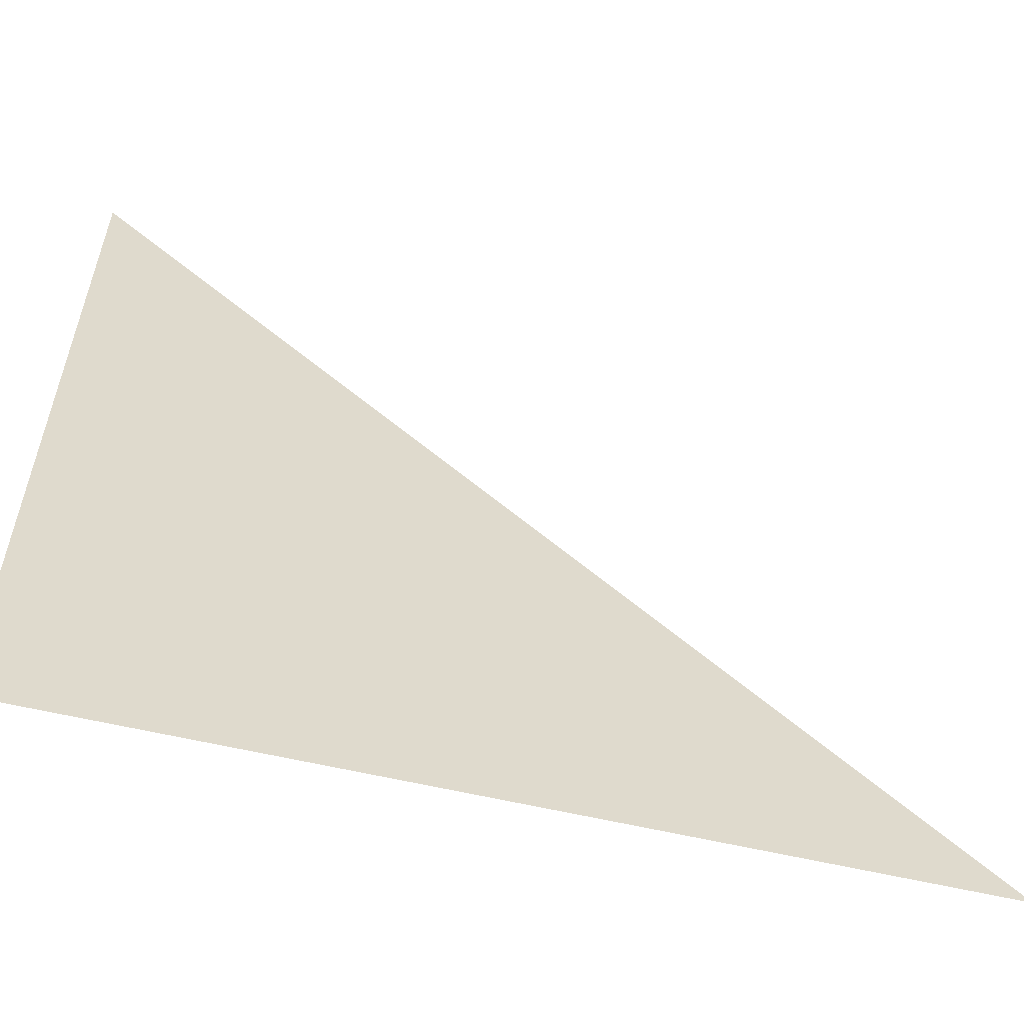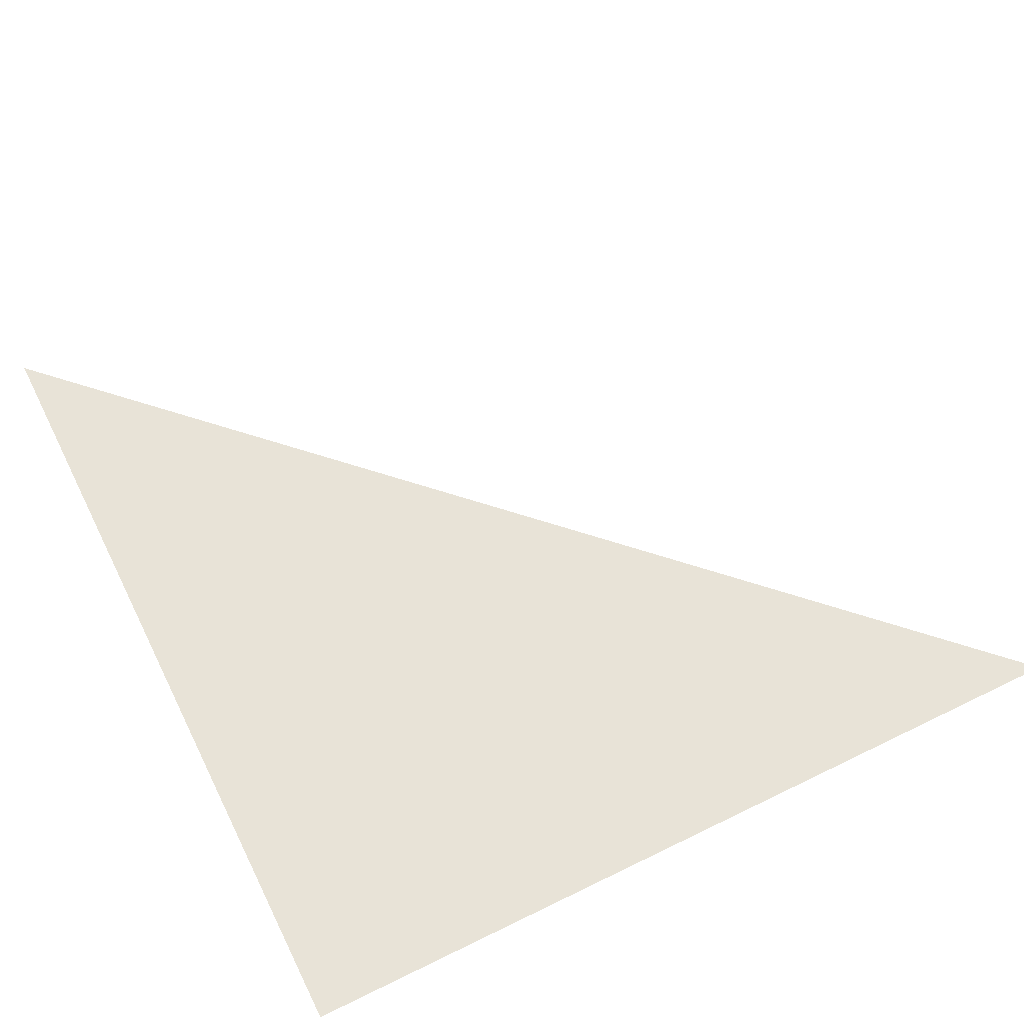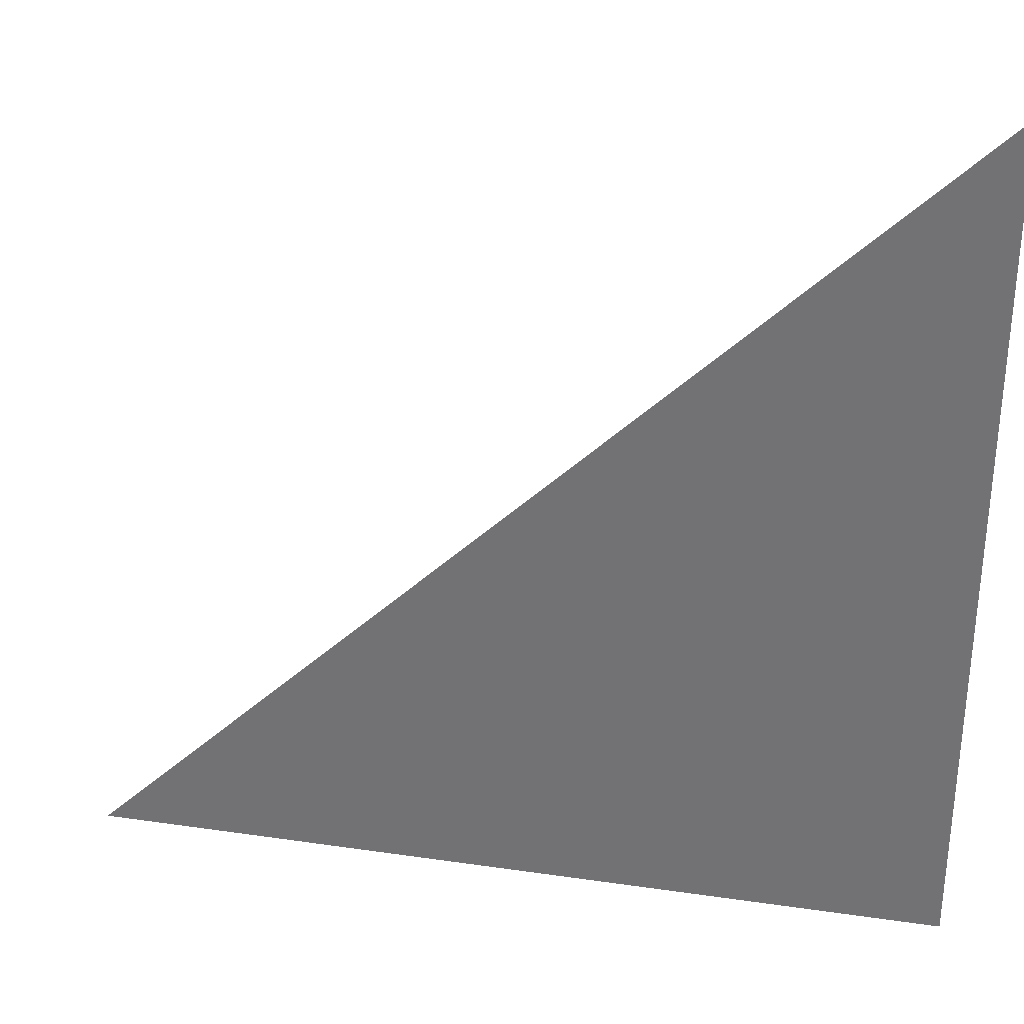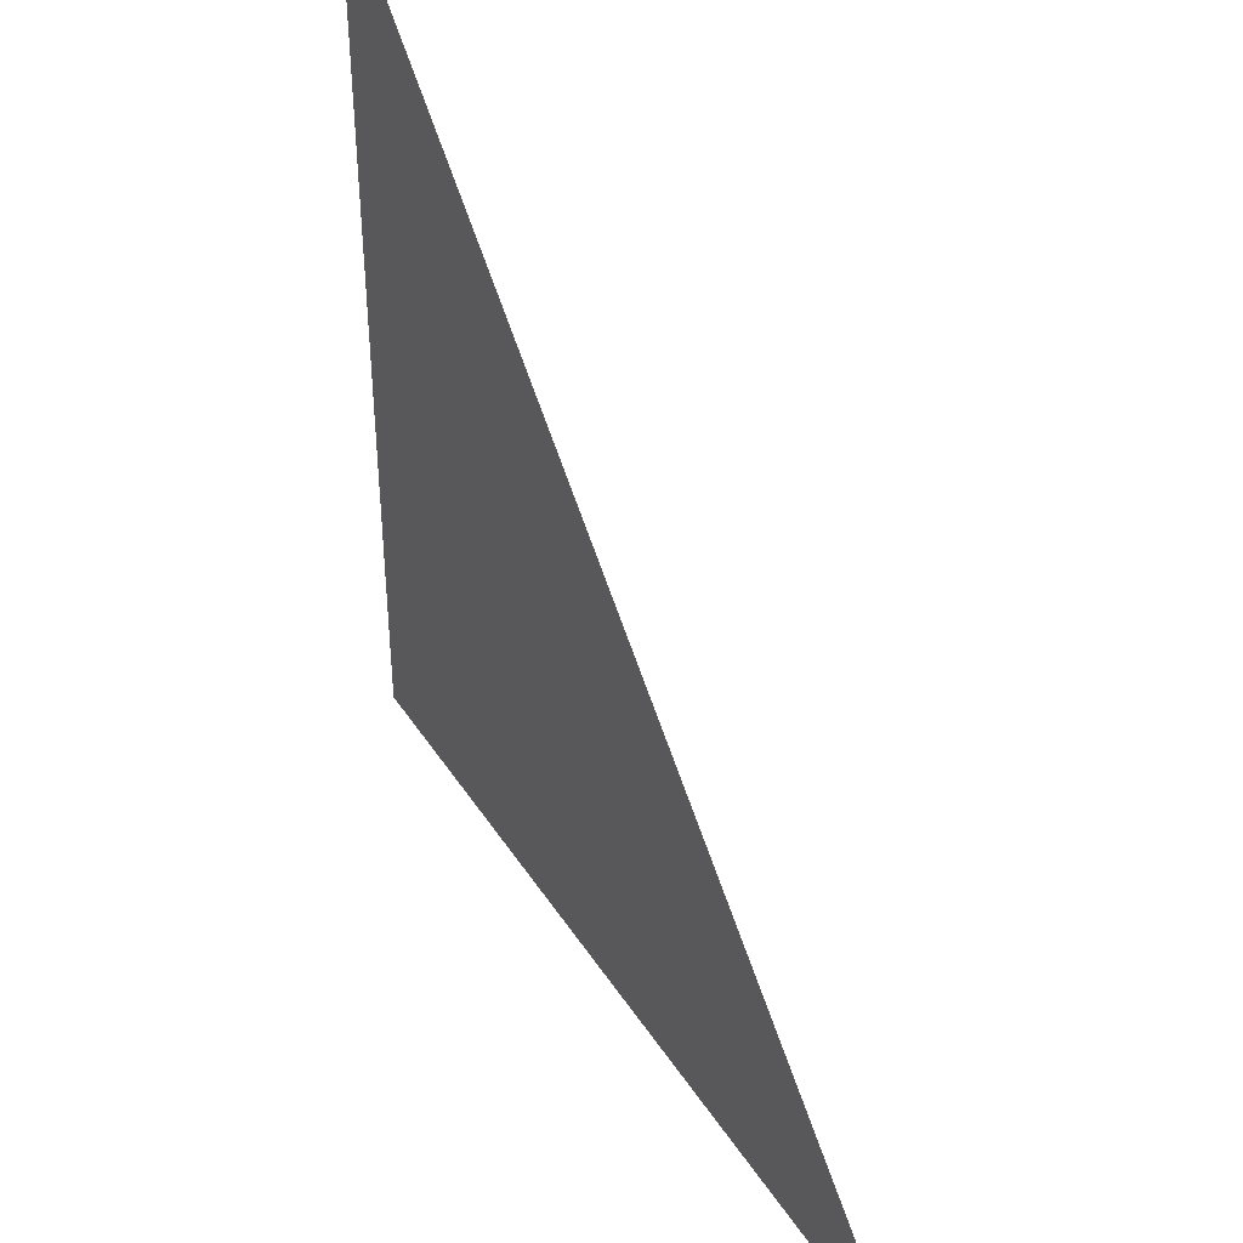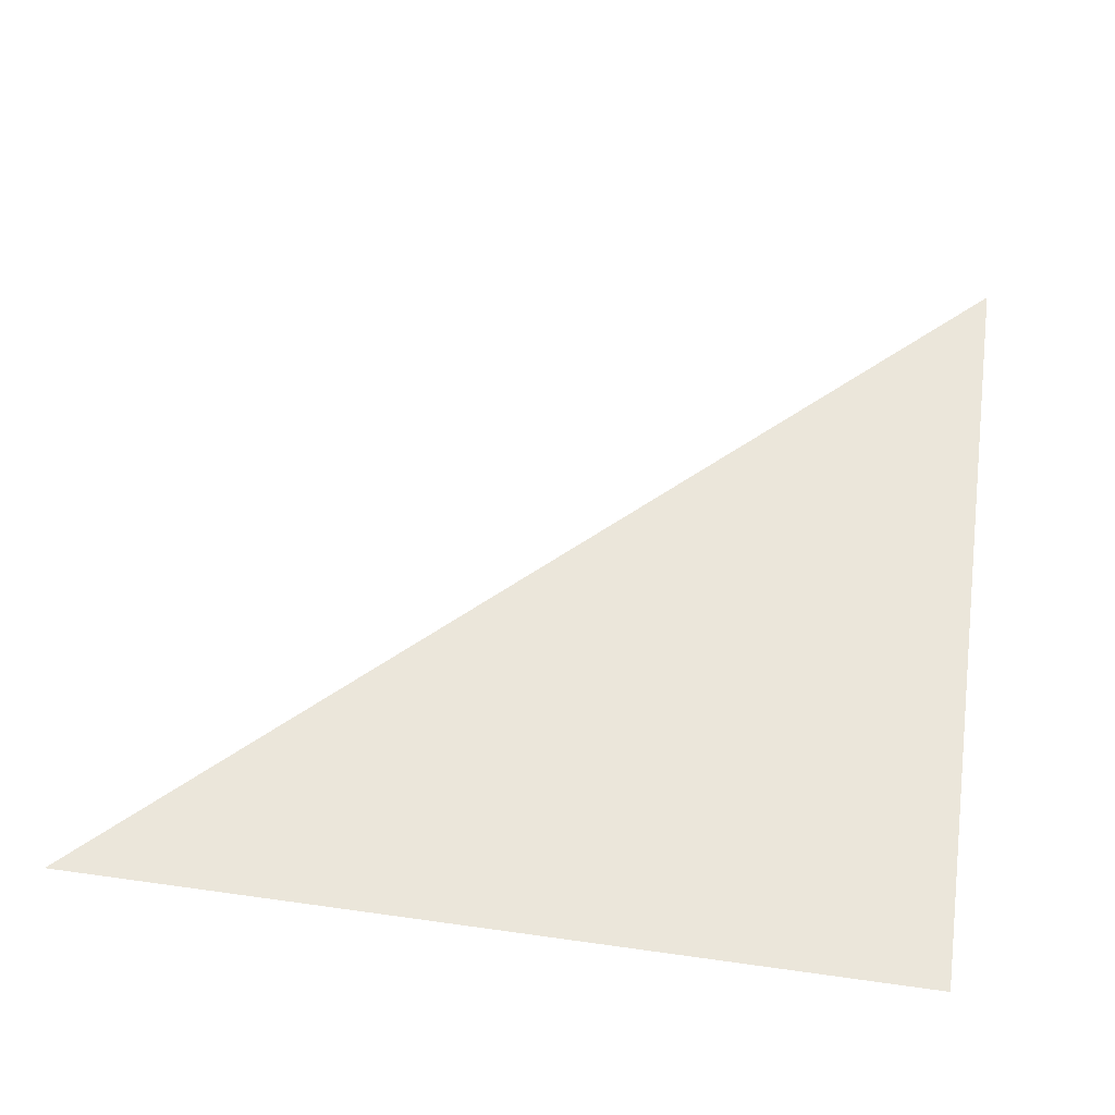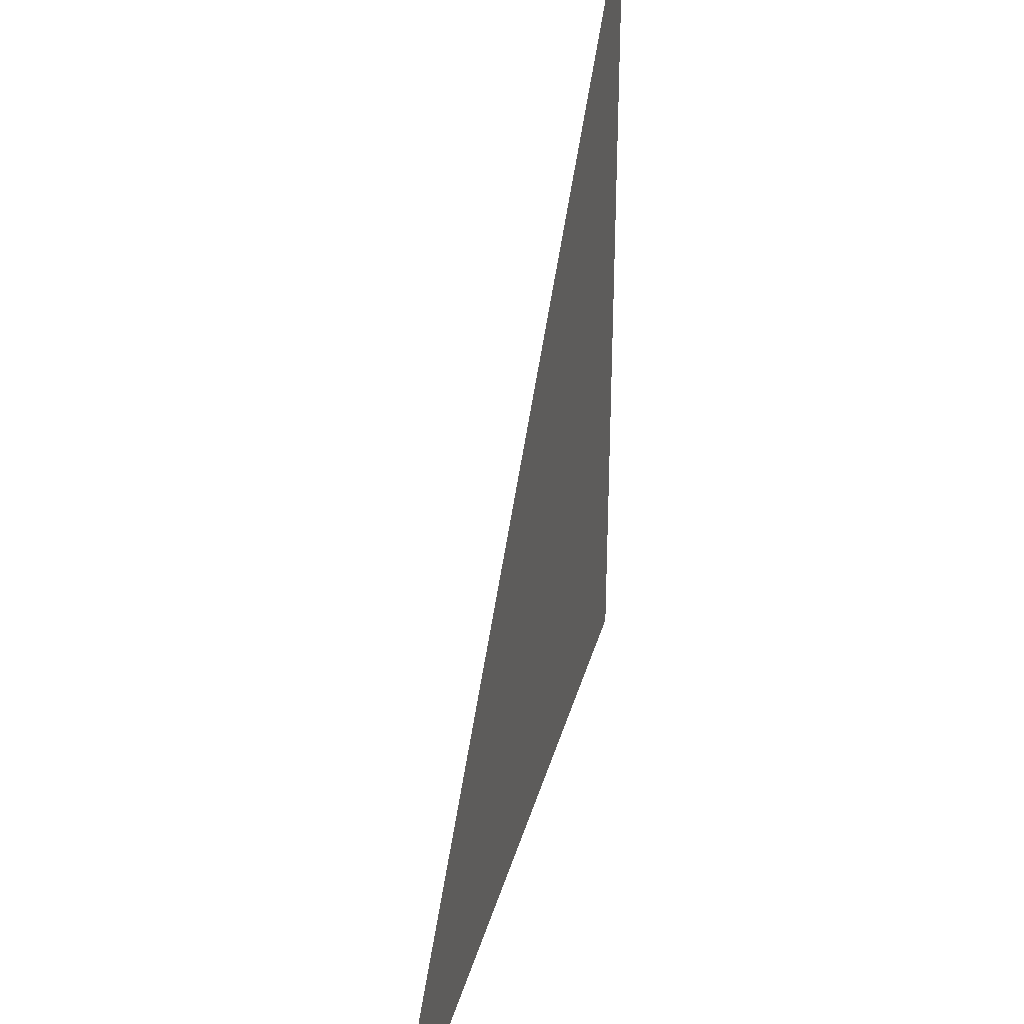
<metadata>
{"format":"obj","ext":"obj","renderer":"f3d","projection":"perspective","resolution":1024,"background":"white","views":[{"elev":-58.3,"azim":-13.8,"up":"+Y"},{"elev":61.9,"azim":-26.5,"up":"+Z"},{"elev":32.5,"azim":-168.5,"up":"+Y"},{"elev":41.9,"azim":60.0,"up":"+Y"},{"elev":54.9,"azim":-81.5,"up":"+Z"},{"elev":33.9,"azim":104.5,"up":"+Y"}]}
</metadata>
<code>
o Plane
v -0.6667 -0.6667 -0
v 1.333 -0.6667 -0
v -0.6667 1.333 0
f 2 3 1

</code>
